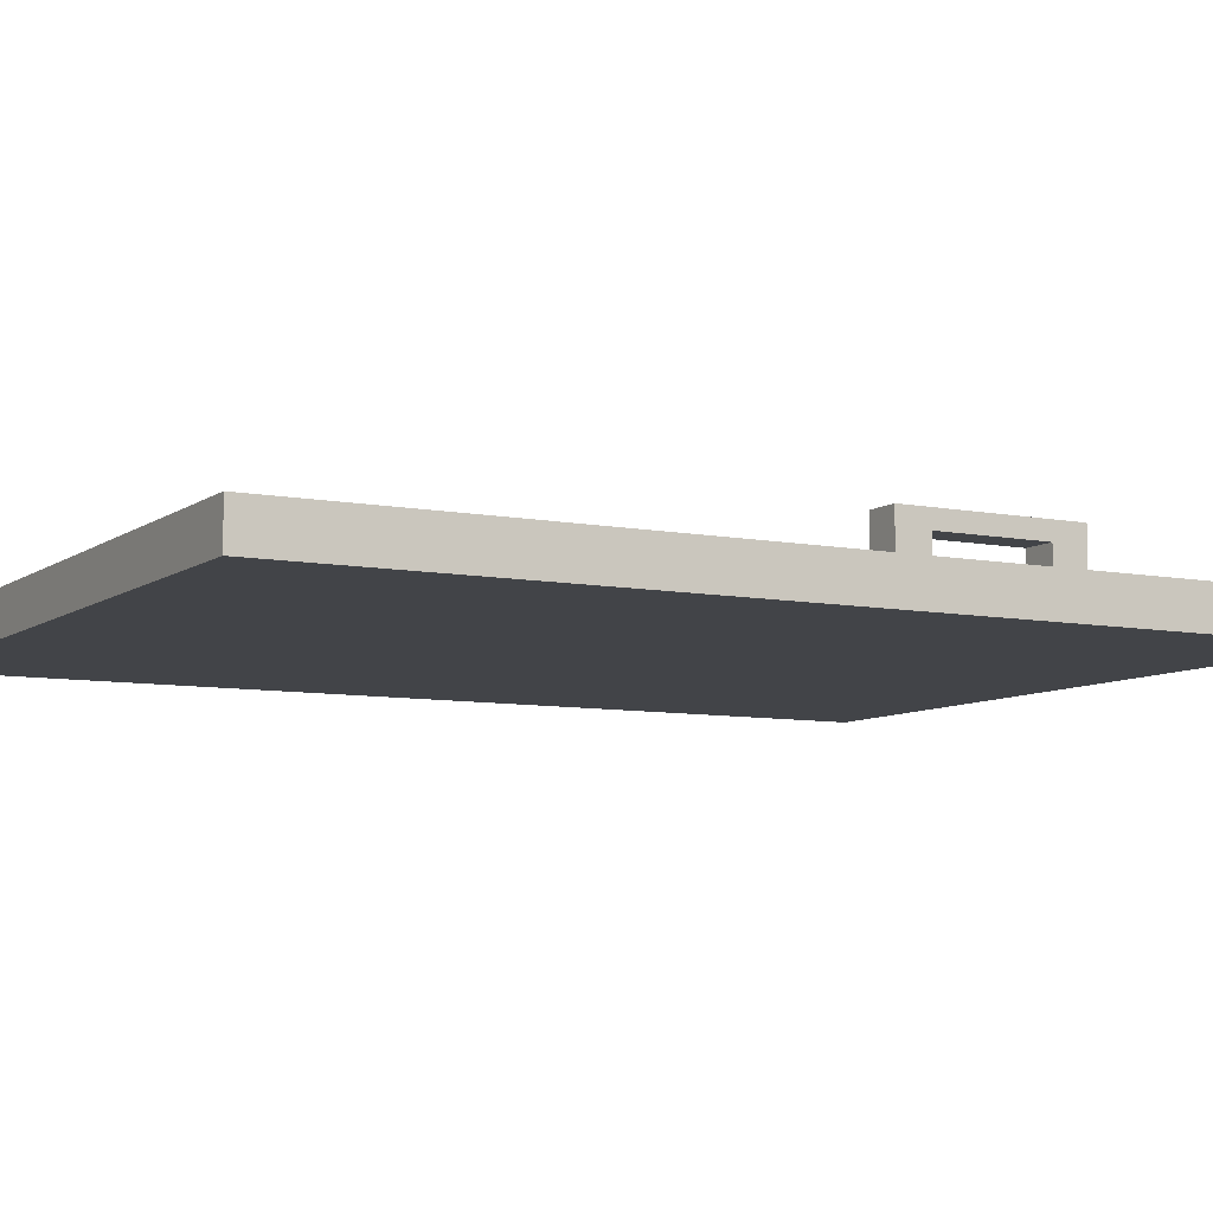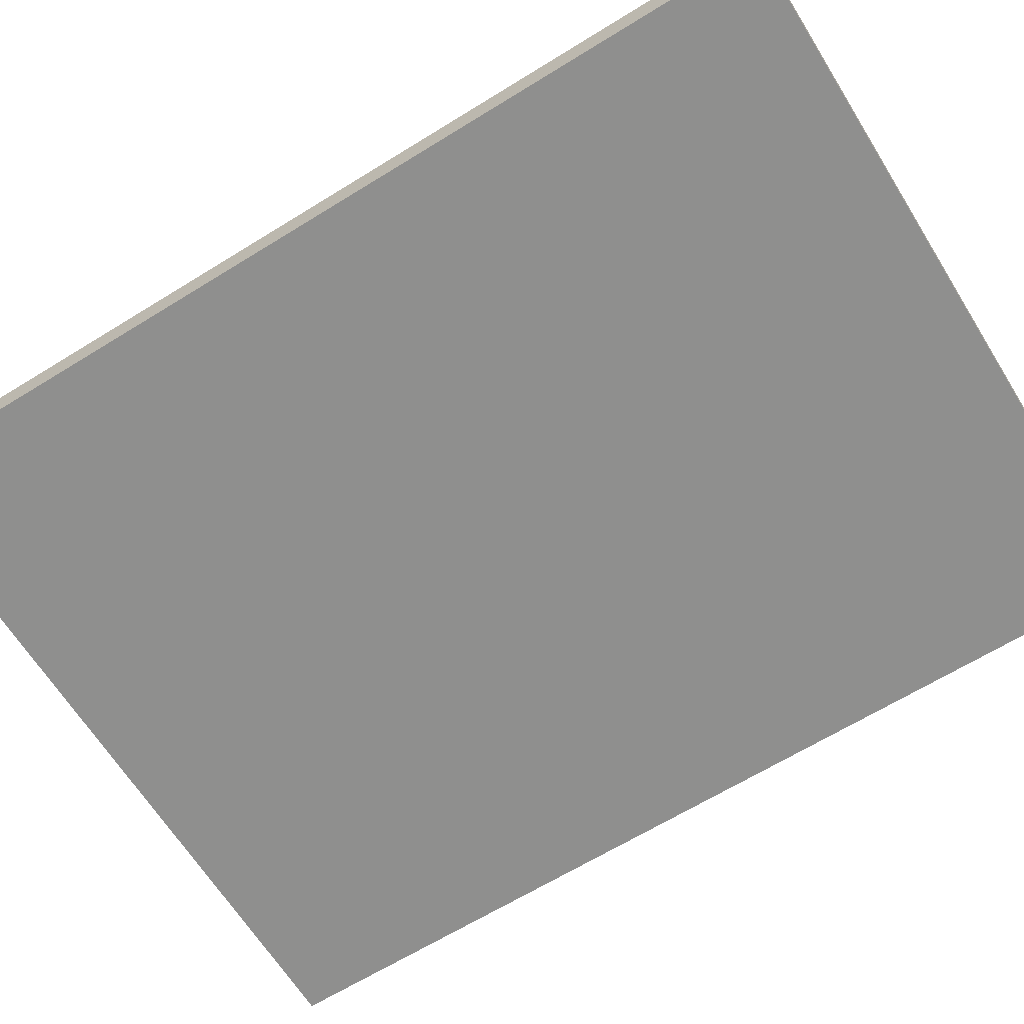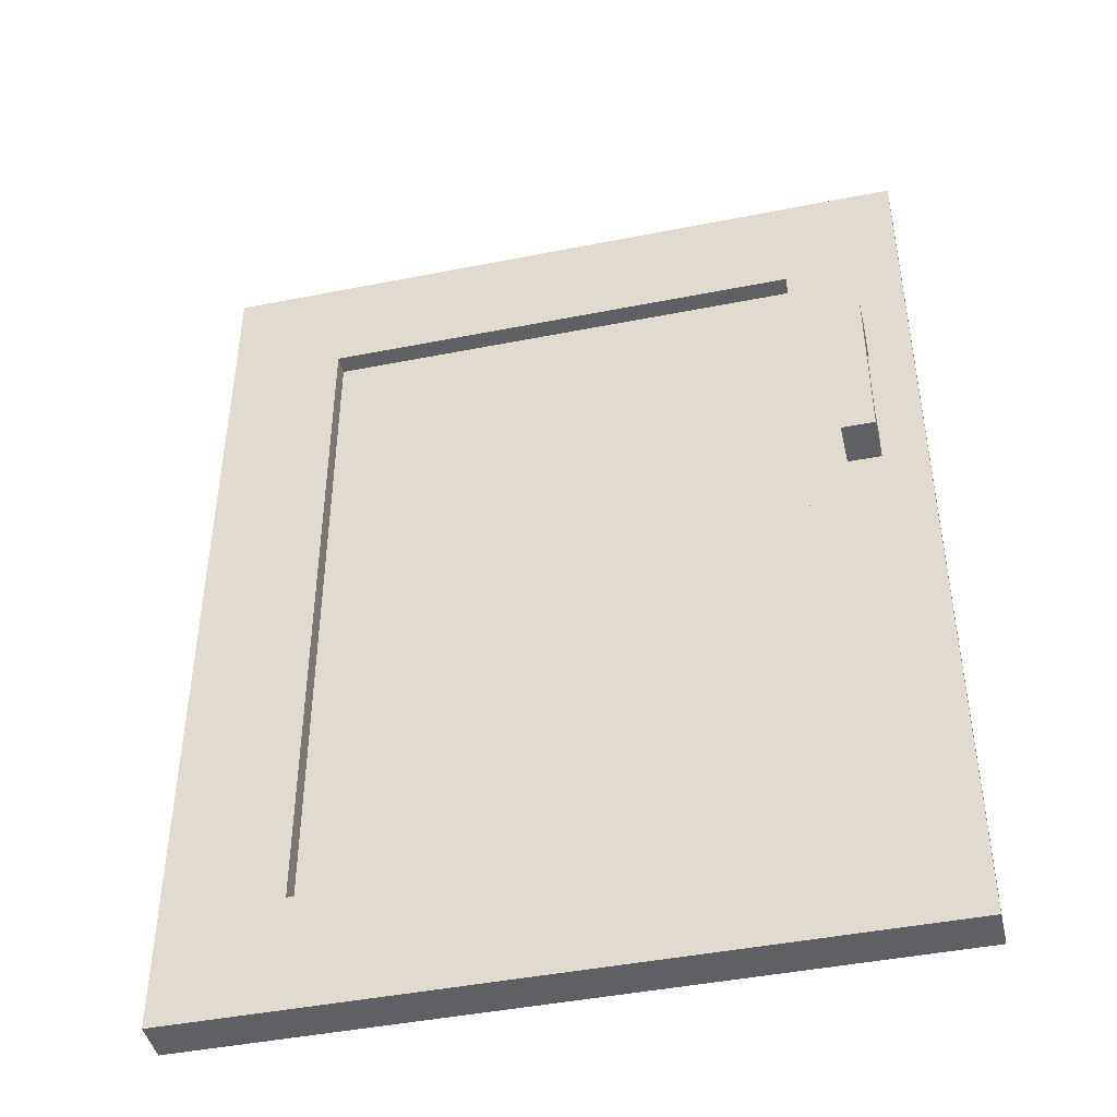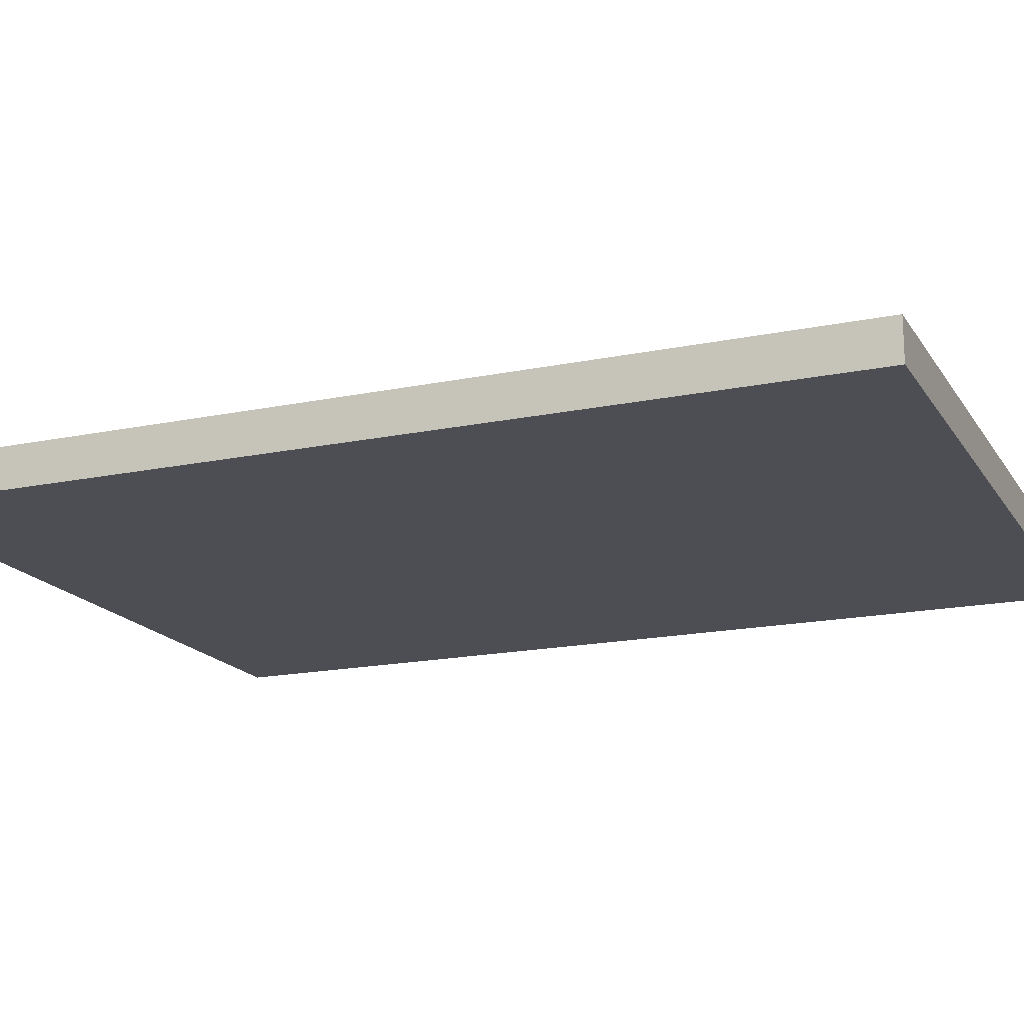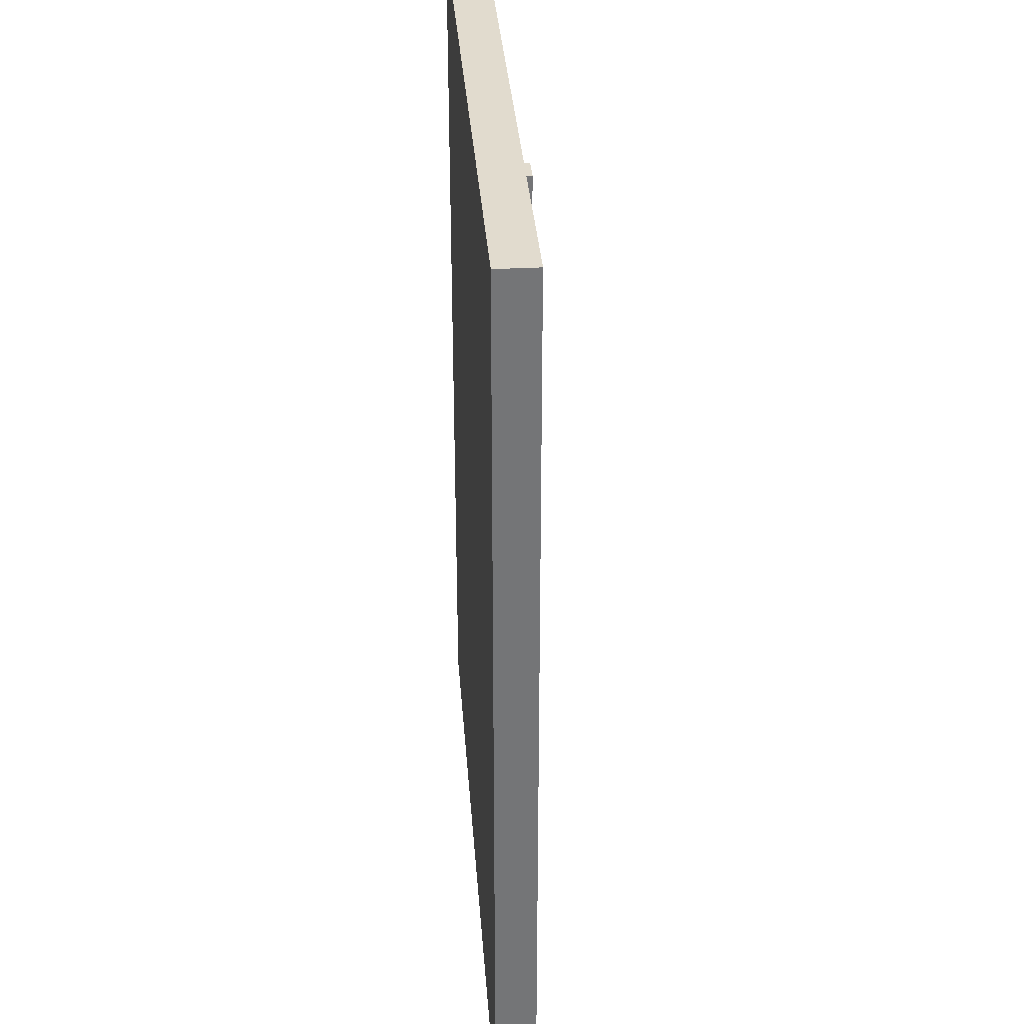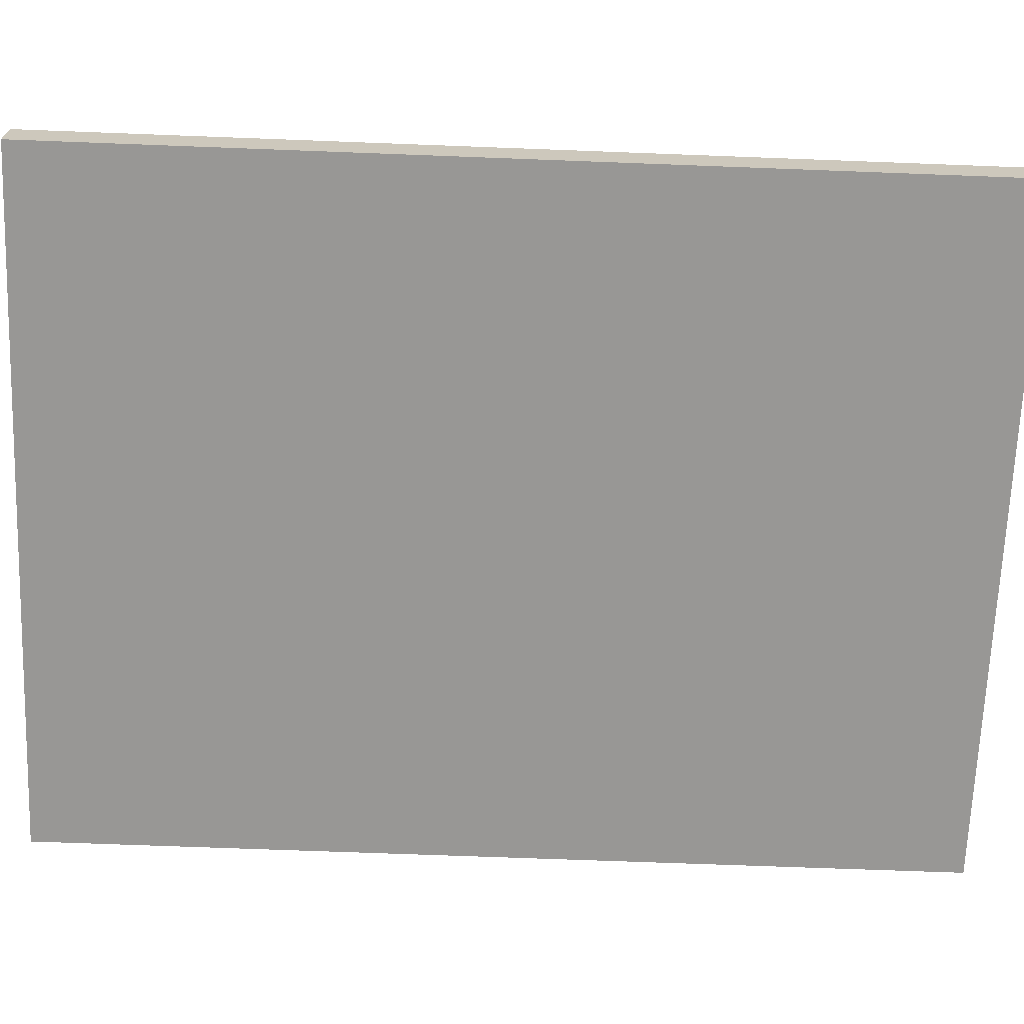
<metadata>
{"format":"obj","ext":"obj","renderer":"f3d","projection":"perspective","resolution":1024,"background":"white","views":[{"elev":-7.9,"azim":61.2,"up":"+Z"},{"elev":-65.1,"azim":-58.1,"up":"+Z"},{"elev":-44.5,"azim":13.0,"up":"+Y"},{"elev":-17.4,"azim":-67.5,"up":"+Z"},{"elev":33.9,"azim":-94.2,"up":"+Y"},{"elev":-68.2,"azim":-92.2,"up":"+Z"}]}
</metadata>
<code>
g default
v -5.3 42.89 5.285
v -3.252 42.89 5.285
v -5.3 53.92 5.285
v -3.252 53.92 5.285
v -5.3 53.92 3.238
v -3.252 53.92 3.238
v -5.3 42.89 3.238
v -3.252 42.89 3.238
v -3.252 44.96 5.285
v -5.3 44.96 5.285
v -5.3 44.96 4.192
v -3.252 44.96 4.192
v -3.252 51.85 5.285
v -5.3 51.85 5.285
v -5.3 51.85 4.192
v -3.252 51.85 4.192
v -5.3 44.96 0.5789
v -3.252 44.96 0.5789
v -3.252 42.89 0.5789
v -5.3 42.89 0.5789
v -5.3 53.92 0.5789
v -3.252 53.92 0.5789
v -3.252 51.85 0.5789
v -5.3 51.85 0.5789
v -44.99 9.419 2.5
v -0.5429 9.419 2.5
v -44.99 67.84 2.5
v -0.5429 67.84 2.5
v -44.99 67.84 -0.04519
v -0.5429 67.84 -0.04519
v -44.99 9.419 -0.04519
v -0.5429 9.419 -0.04519
v -37.77 9.419 2.5
v -37.77 67.84 2.5
v -37.77 67.84 -0.04519
v -37.77 9.419 -0.04519
v -7.768 9.419 2.5
v -7.768 67.84 2.5
v -7.768 67.84 -0.04519
v -7.768 9.419 -0.04519
v -37.77 16.63 2.5
v -44.99 16.63 2.5
v -44.99 16.63 -0.04519
v -37.77 16.63 -0.04519
v -7.768 16.63 -0.04519
v -0.5429 16.63 -0.04519
v -0.5429 16.63 2.5
v -7.768 16.63 2.5
v -7.768 60.63 2.5
v -37.77 60.63 2.5
v -44.99 60.63 2.5
v -44.99 60.63 -0.04519
v -37.77 60.63 -0.04519
v -7.768 60.63 -0.04519
v -0.5429 60.63 -0.04519
v -0.5429 60.63 2.5
v -7.768 16.63 1.309
v -37.77 16.63 1.309
v -7.768 60.63 1.309
v -37.77 60.63 1.309
g pCube15 pCube13
f 1 2 9 10
f 3 4 6 5
f 7 8 2 1
f 2 8 12 9
f 7 1 10 11
f 10 9 13 14
f 11 10 14 15
f 15 16 12 11
f 9 12 16 13
f 14 13 4 3
f 15 14 3 5
f 13 16 6 4
f 11 12 18 17
f 12 8 19 18
f 8 7 20 19
f 7 11 17 20
f 5 6 22 21
f 6 16 23 22
f 16 15 24 23
f 15 5 21 24
f 25 33 41 42
f 27 34 35 29
f 43 44 36 31
f 31 36 33 25
f 26 32 46 47
f 31 25 42 43
f 33 37 48 41
f 35 34 38 39
f 36 44 45 40
f 33 36 40 37
f 37 26 47 48
f 39 38 28 30
f 40 45 46 32
f 37 40 32 26
f 42 41 50 51
f 43 42 51 52
f 52 53 44 43
f 45 44 53 54
f 46 45 54 55
f 47 46 55 56
f 48 47 56 49
f 58 57 59 60
f 50 49 38 34
f 51 50 34 27
f 52 51 27 29
f 29 35 53 52
f 54 53 35 39
f 55 54 39 30
f 56 55 30 28
f 49 56 28 38
f 41 48 57 58
f 48 49 59 57
f 49 50 60 59
f 50 41 58 60

</code>
